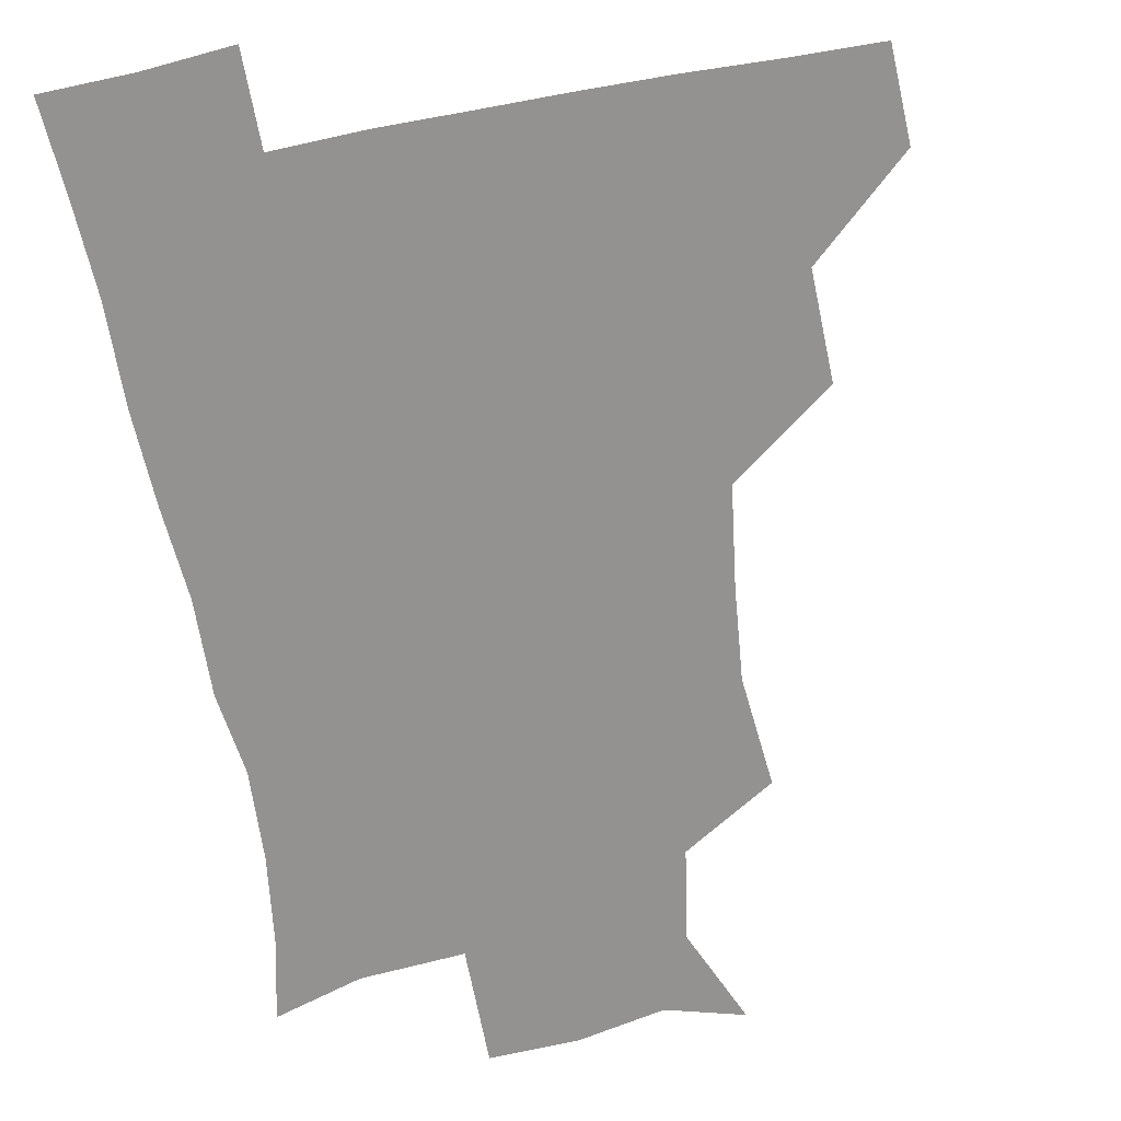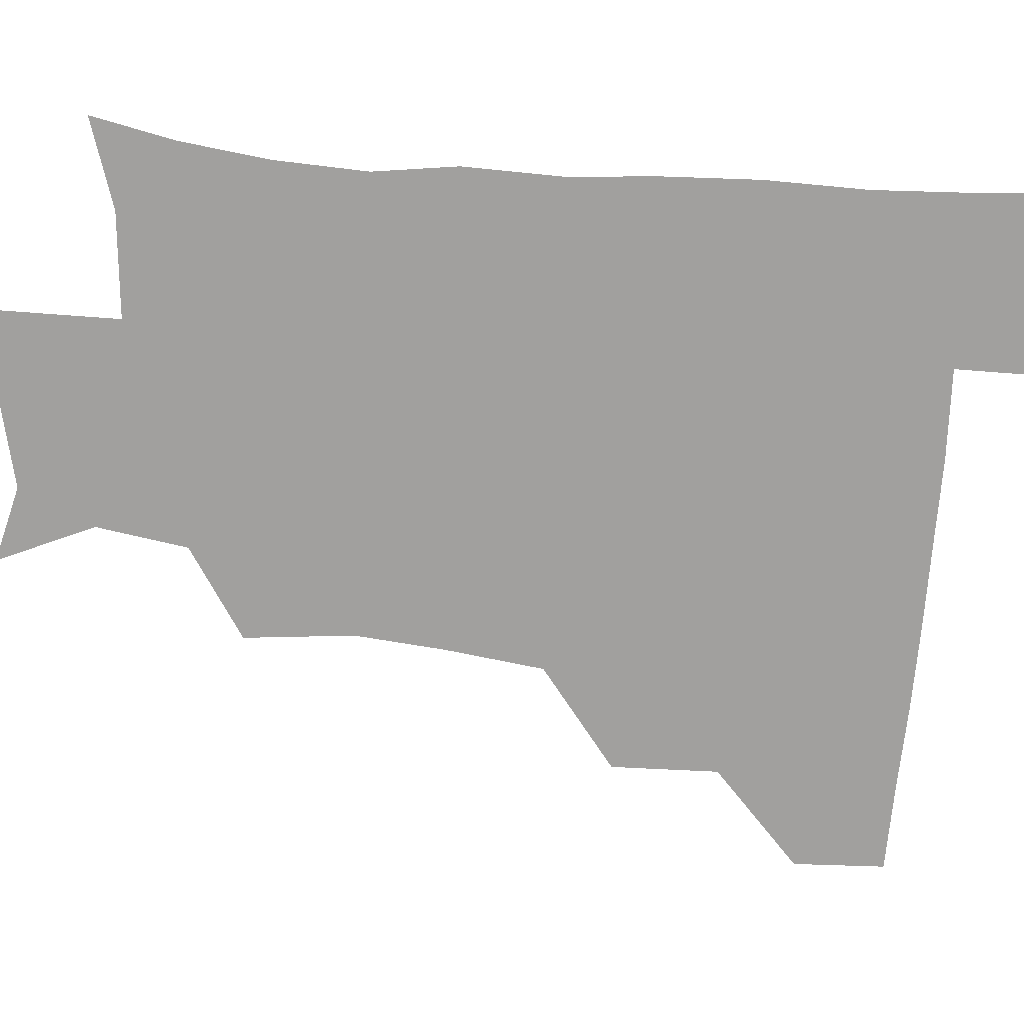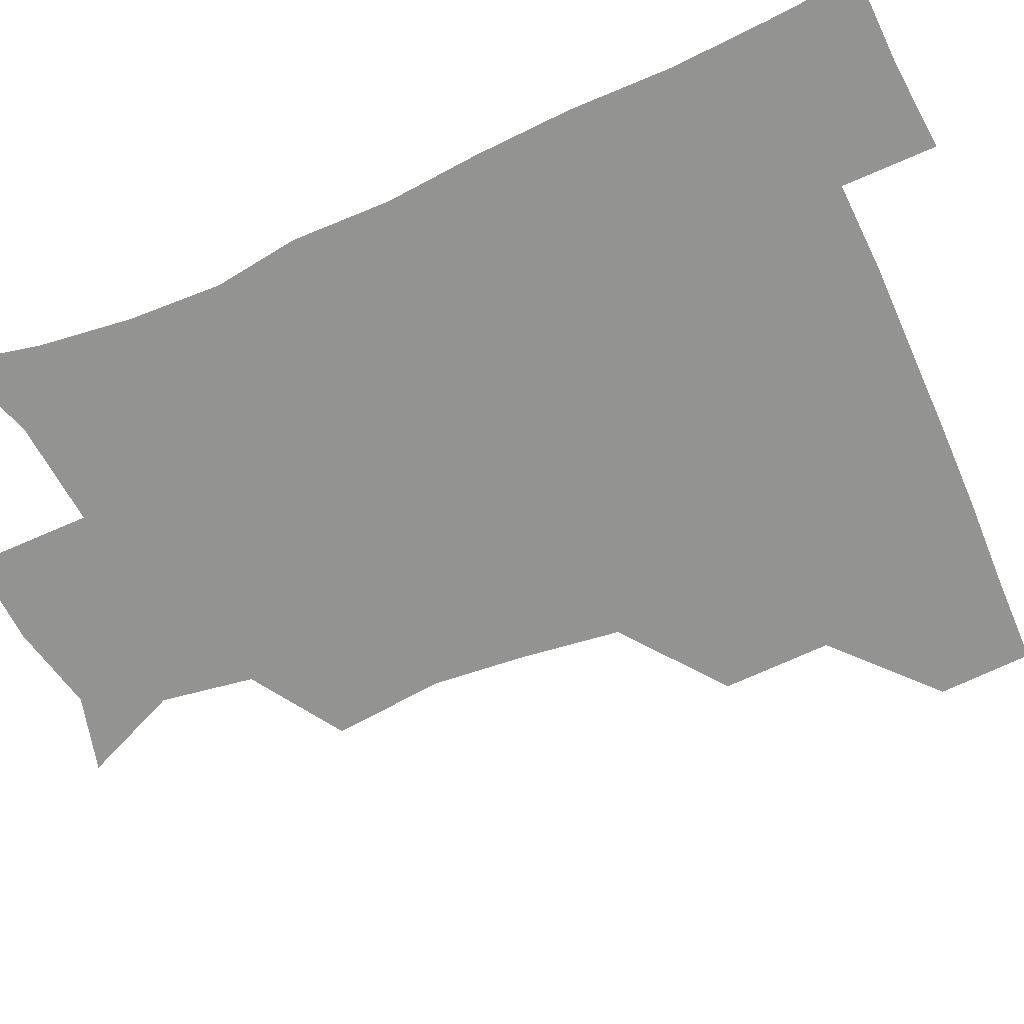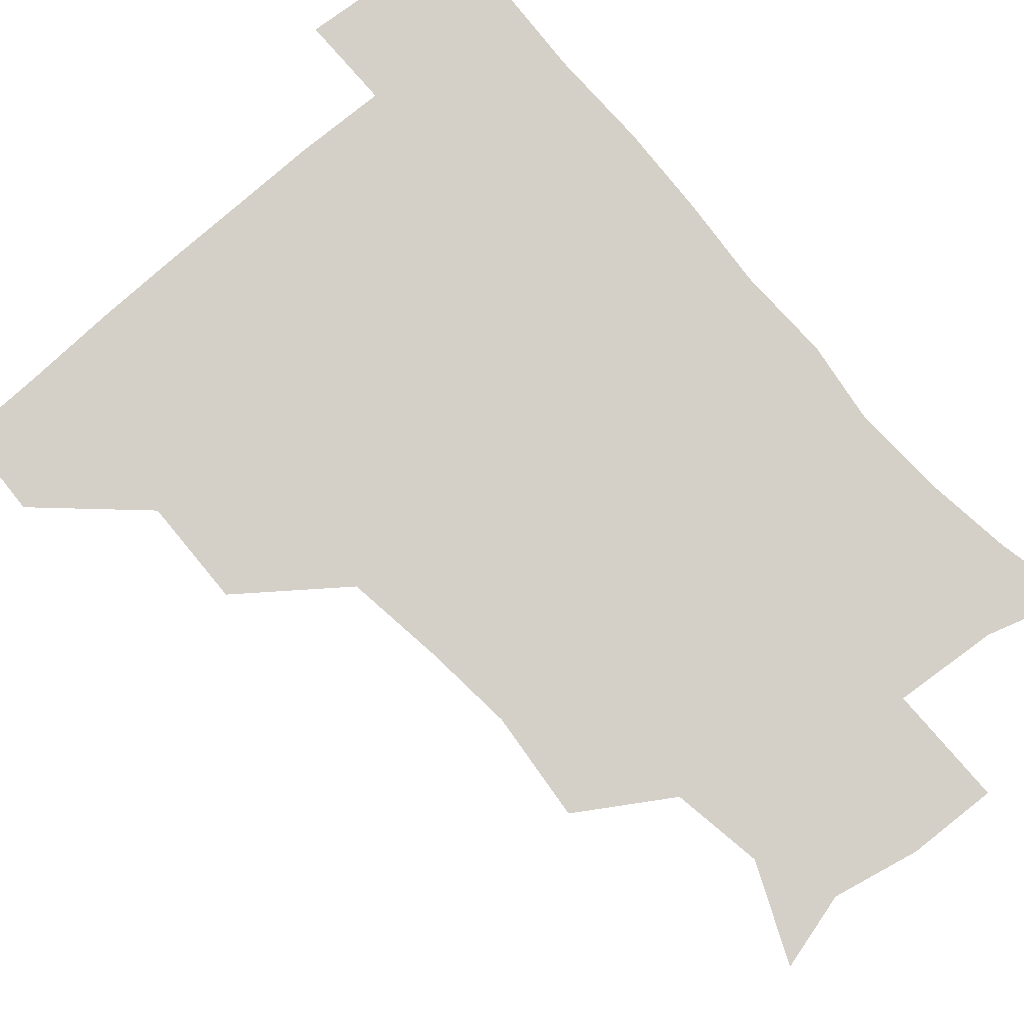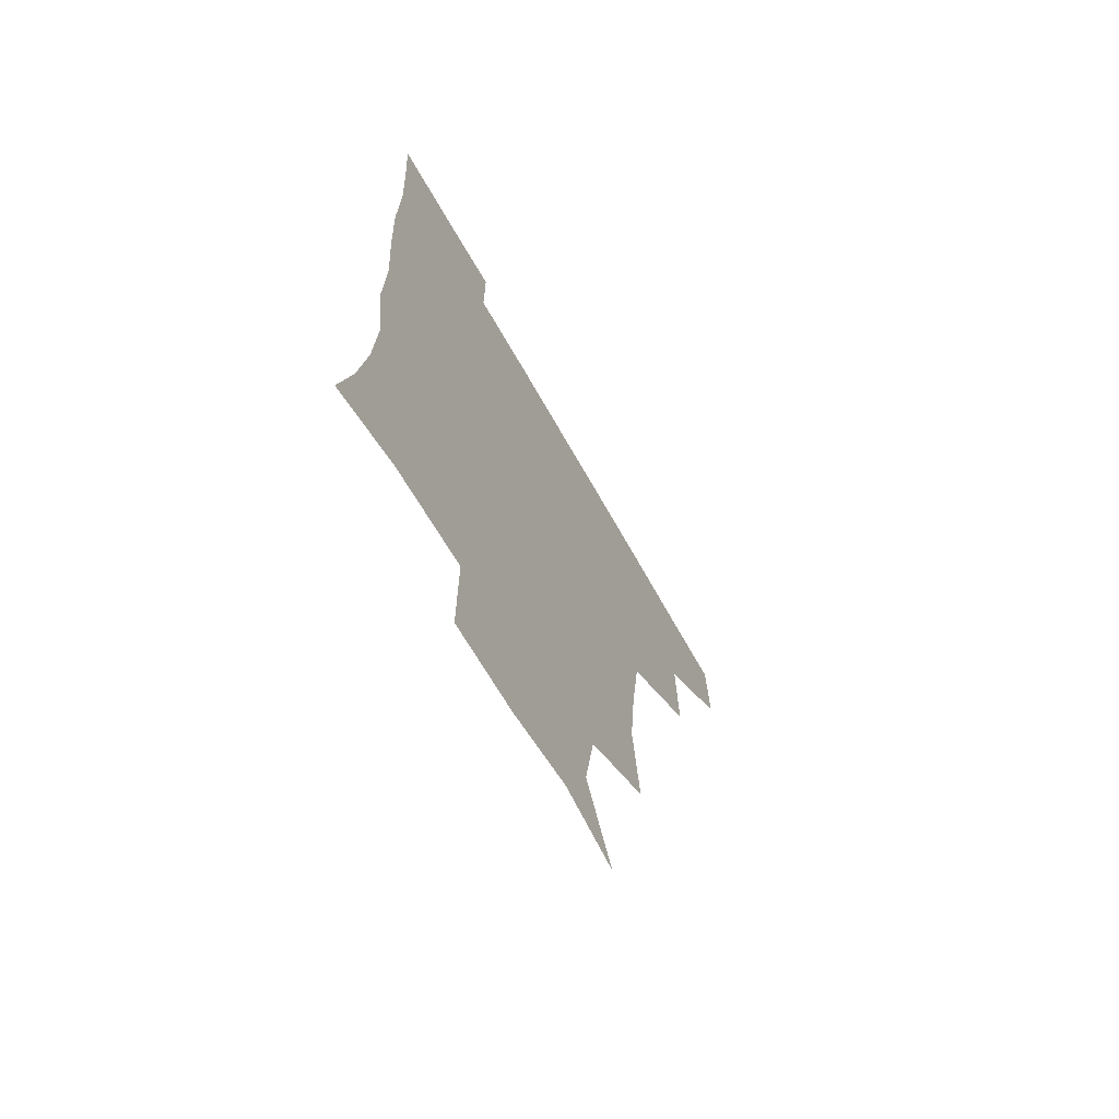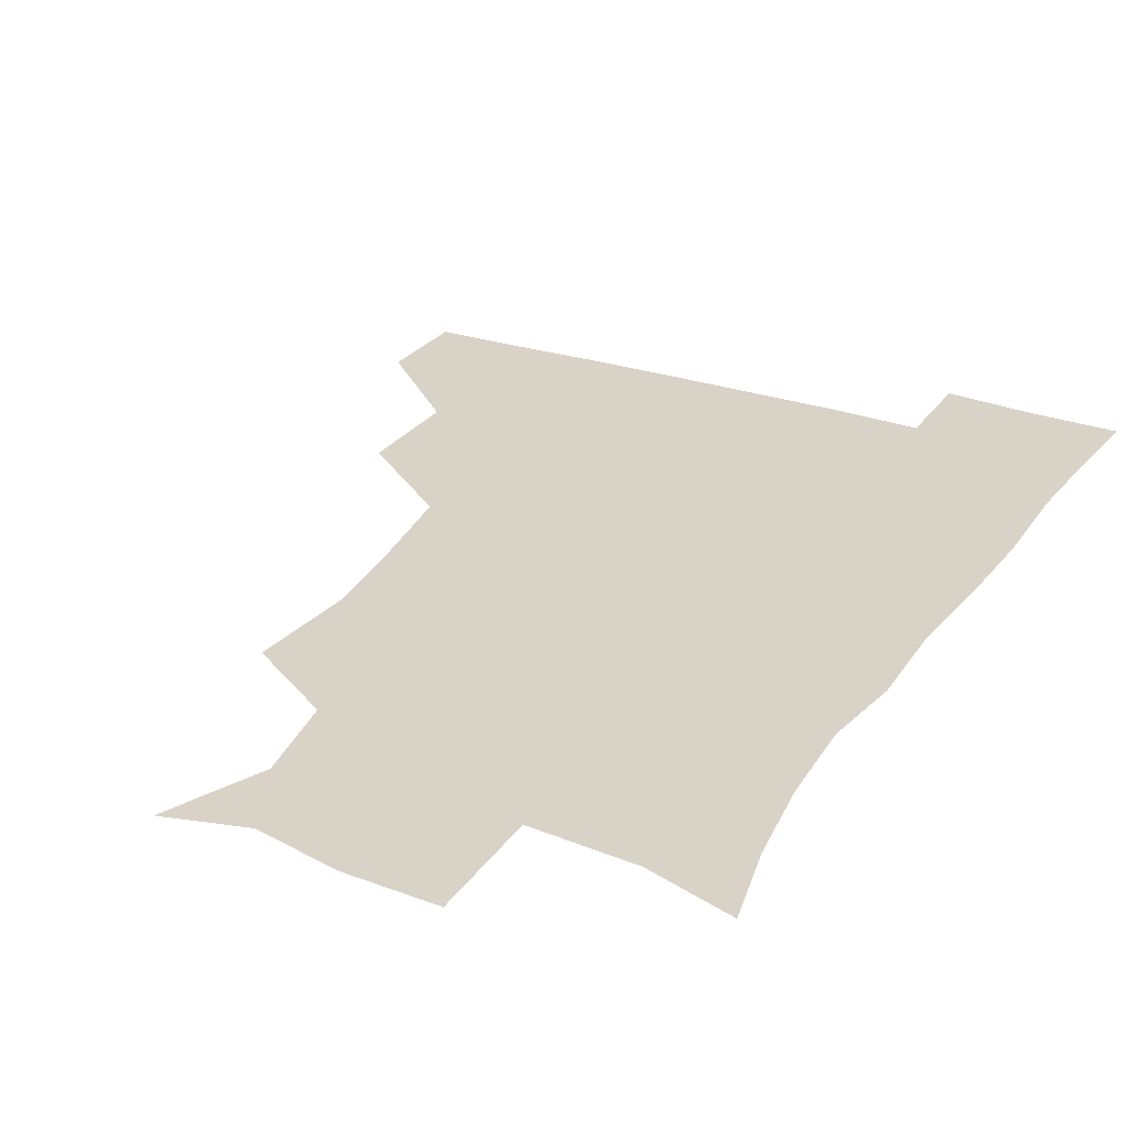
<metadata>
{"format":"obj","ext":"obj","renderer":"f3d","projection":"perspective","resolution":1024,"background":"white","views":[{"elev":-66.5,"azim":-169.3,"up":"+Z"},{"elev":-71.8,"azim":85.8,"up":"+Z"},{"elev":-66.7,"azim":114.1,"up":"+Z"},{"elev":80.0,"azim":-40.9,"up":"+Z"},{"elev":-68.7,"azim":119.6,"up":"+Y"},{"elev":27.9,"azim":27.5,"up":"+Z"}]}
</metadata>
<code>
v 480.5 448.9 0
v 481.8 480.1 0
v 512.5 382.6 0
v 513.3 419 0
v 513.3 450.8 0
v 512.1 480.7 0
v 550.6 255 0
v 554.1 292.2 0
v 551.2 323 0
v 546.7 356.6 0
v 544.8 392 0
v 544.1 422.6 0
v 544 451.7 0
v 541.7 481.8 0
v 572.1 171.8 0
v 586.3 204.6 0
v 581.3 235.5 0
v 579.3 270.7 0
v 578.9 304.4 0
v 576.4 332.4 0
v 574.5 364.1 0
v 574 395.7 0
v 573.8 424.8 0
v 572.9 452.3 0
v 571.2 482.2 0
v 598.1 178.7 0
v 608.2 213.1 0
v 605.4 243.5 0
v 605.3 278.9 0
v 604.4 307.9 0
v 603.2 337.3 0
v 602.7 367.3 0
v 602.2 396.3 0
v 602.2 424.6 0
v 602.3 452.6 0
v 600.7 482.3 0
v 627.4 172.4 0
v 632 217.1 0
v 631.8 248.8 0
v 631.2 279 0
v 630.5 309.4 0
v 630.2 337 0
v 630 369 0
v 630.3 397.3 0
v 630.9 425.5 0
v 631.5 452.9 0
v 630.1 482.4 0
v 657.7 171 0
v 657.7 211.6 0
v 657.2 246.8 0
v 656.4 279.7 0
v 656.6 308.6 0
v 657.4 336.3 0
v 656.9 367.9 0
v 658.1 395.9 0
v 658.7 425.1 0
v 659.6 453.7 0
v 660.8 481.4 0
v 660.7 512.9 0
v 692.9 208.7 0
v 684.8 243.4 0
v 682.2 274.8 0
v 682.2 304.5 0
v 683.4 333.8 0
v 684.3 363.2 0
v 684.6 394.5 0
v 686.5 423 0
v 687.2 453 0
v 689.3 480.6 0
v 690.5 510.4 0
v 722.7 199.4 0
v 716.7 227.7 0
v 712.8 257.8 0
v 711.4 288.9 0
v 715.1 317 0
v 714.3 349.9 0
v 716.6 381.1 0
v 717.9 413 0
v 717.1 447.5 0
v 718.6 479.4 0
v 720.6 509.6 0
f 4 5 1
f 1 5 2
f 5 6 2
f 10 11 3
f 3 11 4
f 11 12 4
f 4 12 5
f 12 13 5
f 5 13 6
f 13 14 6
f 17 18 7
f 7 18 8
f 18 19 8
f 8 19 9
f 19 20 9
f 9 20 10
f 20 21 10
f 10 21 11
f 21 22 11
f 11 22 12
f 22 23 12
f 12 23 13
f 23 24 13
f 13 24 14
f 24 25 14
f 15 26 16
f 26 27 16
f 16 27 17
f 27 28 17
f 17 28 18
f 28 29 18
f 18 29 19
f 29 30 19
f 19 30 20
f 30 31 20
f 20 31 21
f 31 32 21
f 21 32 22
f 32 33 22
f 22 33 23
f 33 34 23
f 23 34 24
f 34 35 24
f 24 35 25
f 35 36 25
f 26 37 27
f 37 38 27
f 27 38 28
f 38 39 28
f 28 39 29
f 39 40 29
f 29 40 30
f 40 41 30
f 30 41 31
f 41 42 31
f 31 42 32
f 42 43 32
f 32 43 33
f 43 44 33
f 33 44 34
f 44 45 34
f 34 45 35
f 45 46 35
f 35 46 36
f 46 47 36
f 37 48 38
f 48 49 38
f 38 49 39
f 49 50 39
f 39 50 40
f 50 51 40
f 40 51 41
f 51 52 41
f 41 52 42
f 52 53 42
f 42 53 43
f 53 54 43
f 43 54 44
f 54 55 44
f 44 55 45
f 55 56 45
f 45 56 46
f 56 57 46
f 46 57 47
f 57 58 47
f 49 60 50
f 60 61 50
f 50 61 51
f 61 62 51
f 51 62 52
f 62 63 52
f 52 63 53
f 63 64 53
f 53 64 54
f 64 65 54
f 54 65 55
f 65 66 55
f 55 66 56
f 66 67 56
f 56 67 57
f 67 68 57
f 57 68 58
f 68 69 58
f 58 69 59
f 69 70 59
f 60 71 61
f 71 72 61
f 61 72 62
f 72 73 62
f 62 73 63
f 73 74 63
f 63 74 64
f 74 75 64
f 64 75 65
f 75 76 65
f 65 76 66
f 76 77 66
f 66 77 67
f 77 78 67
f 67 78 68
f 78 79 68
f 68 79 69
f 79 80 69
f 69 80 70
f 80 81 70

</code>
